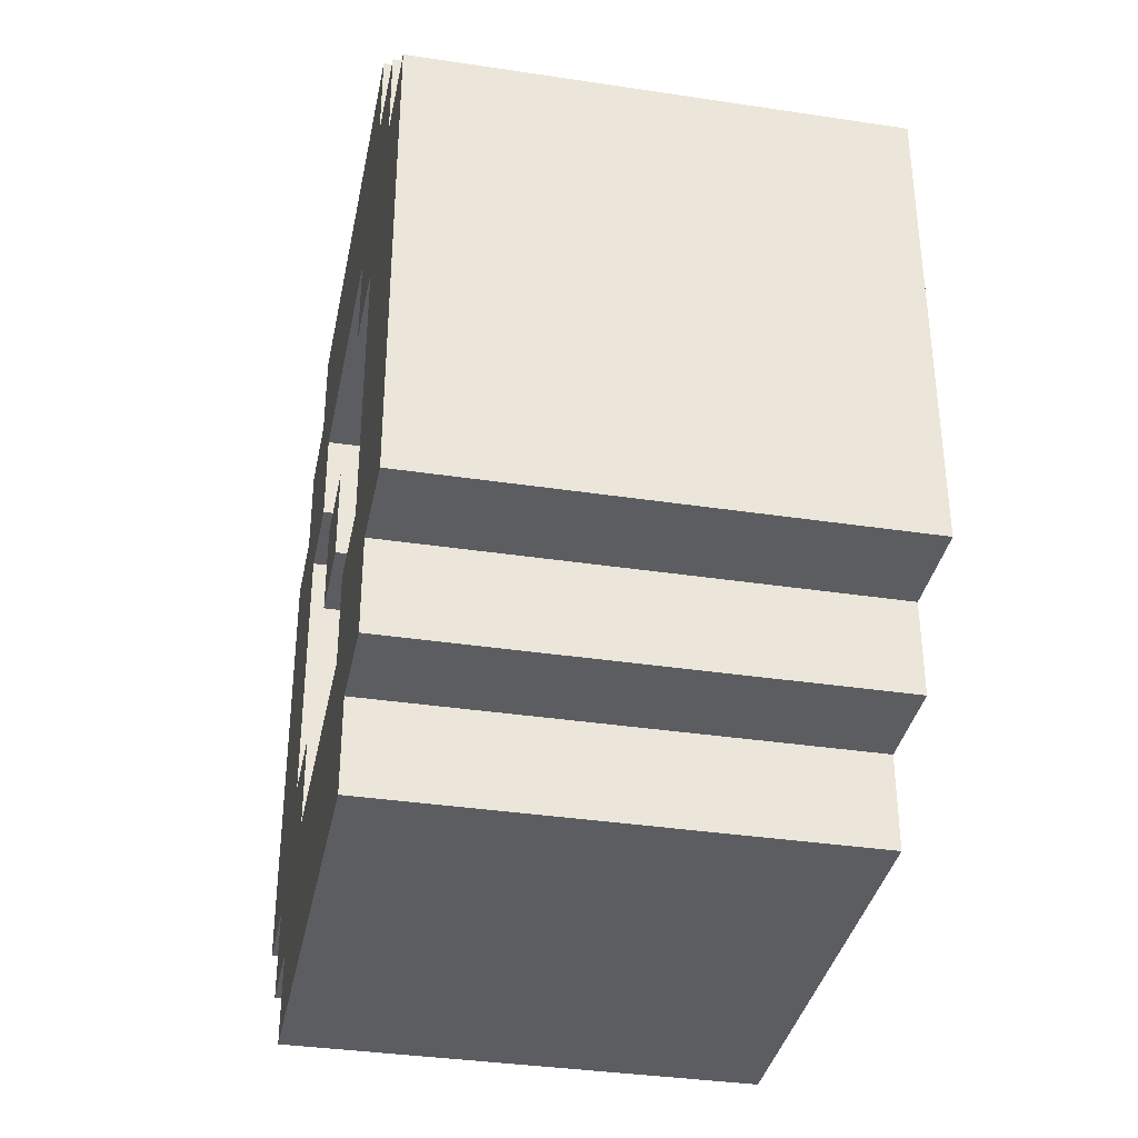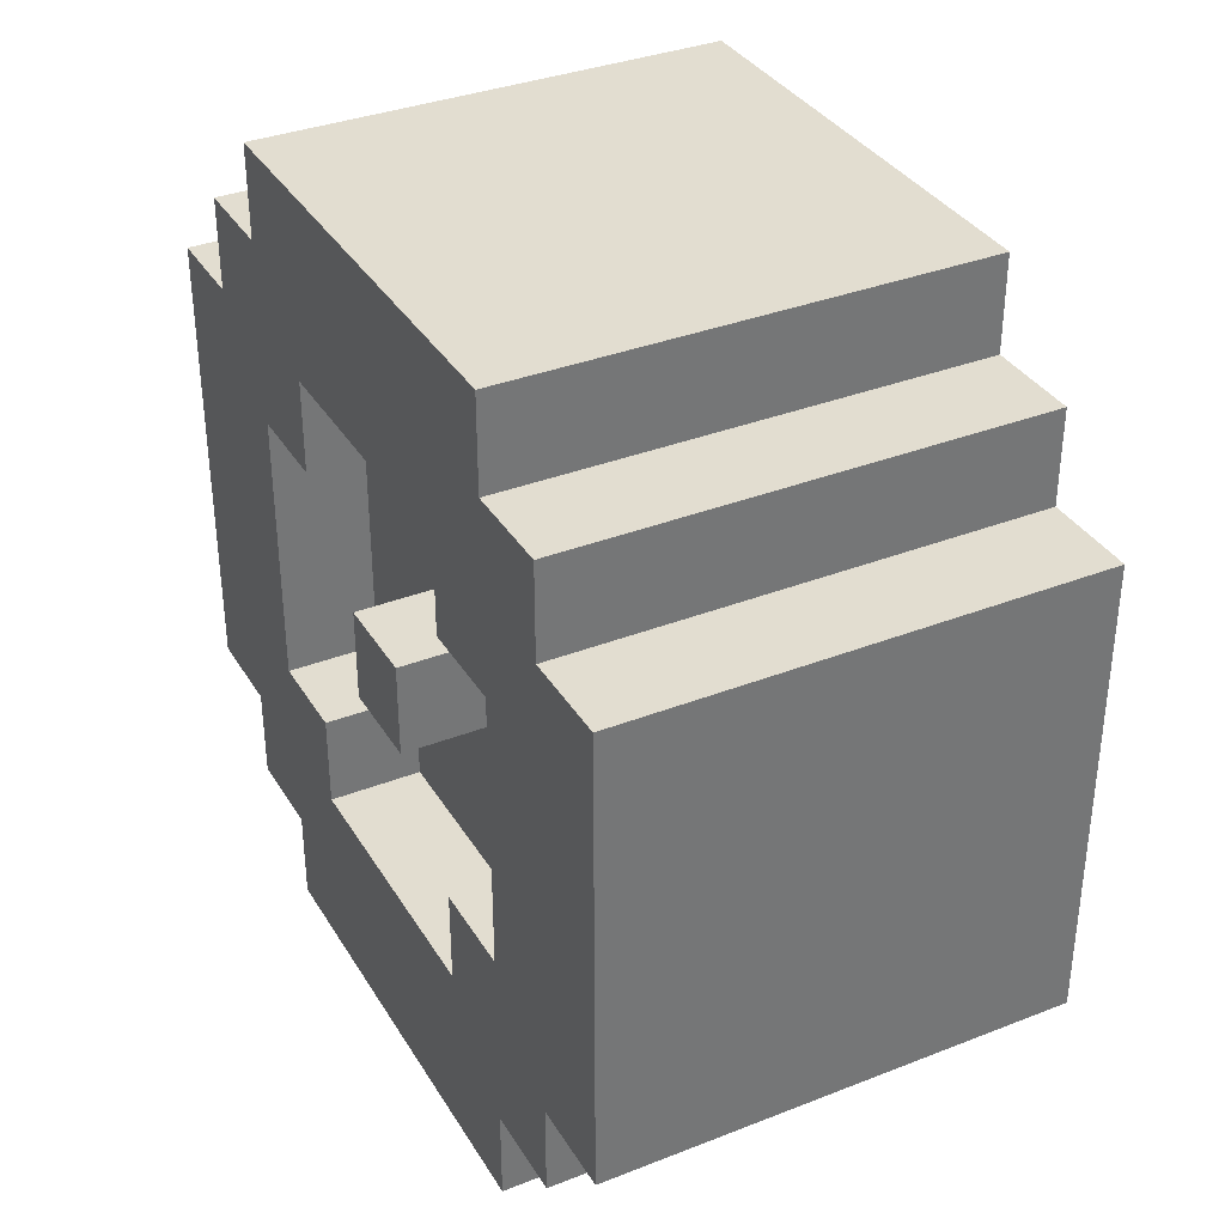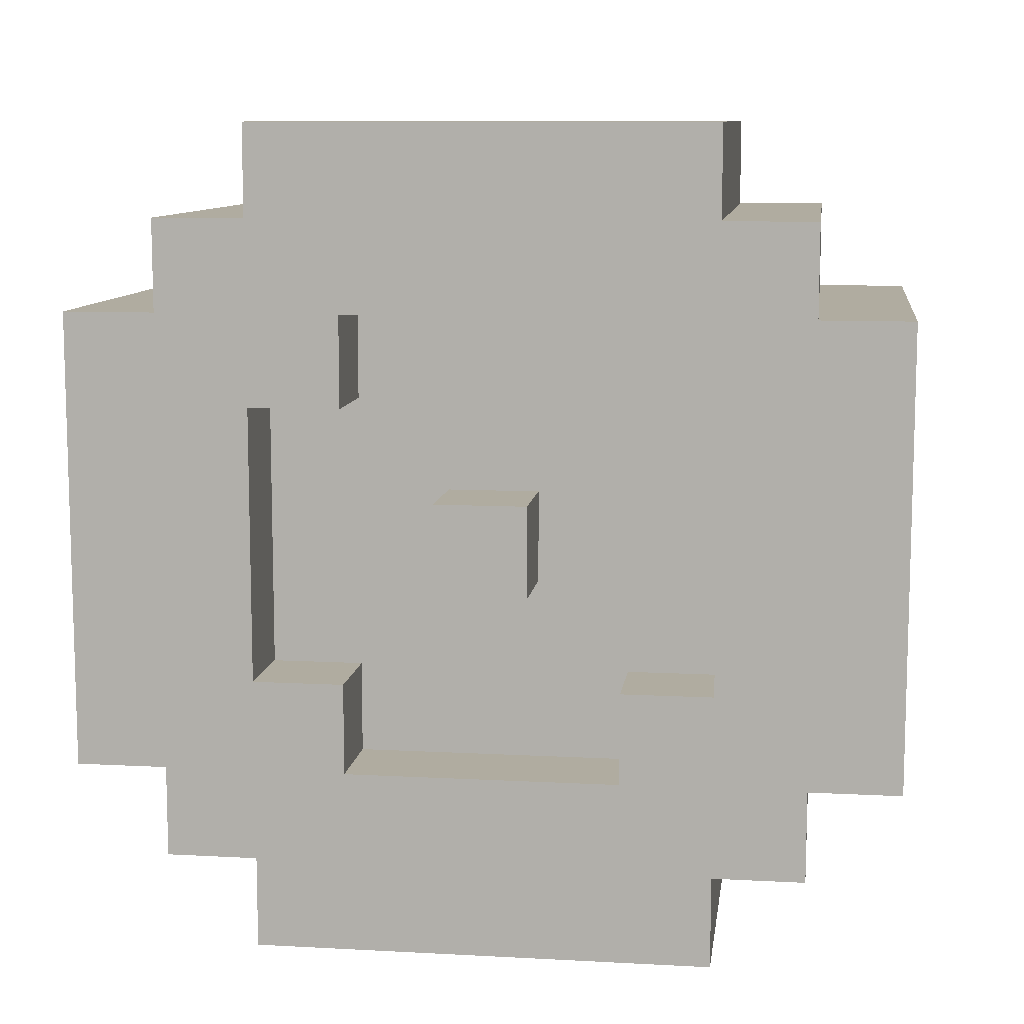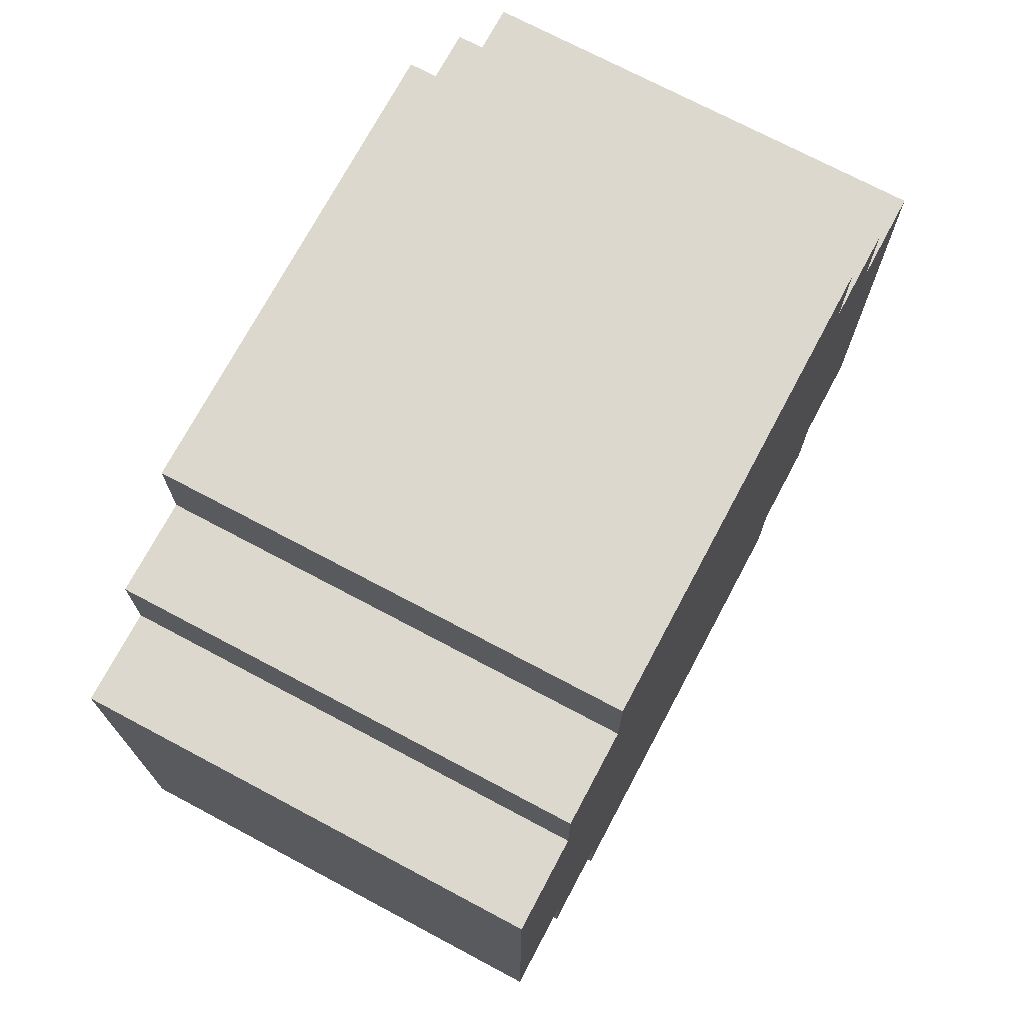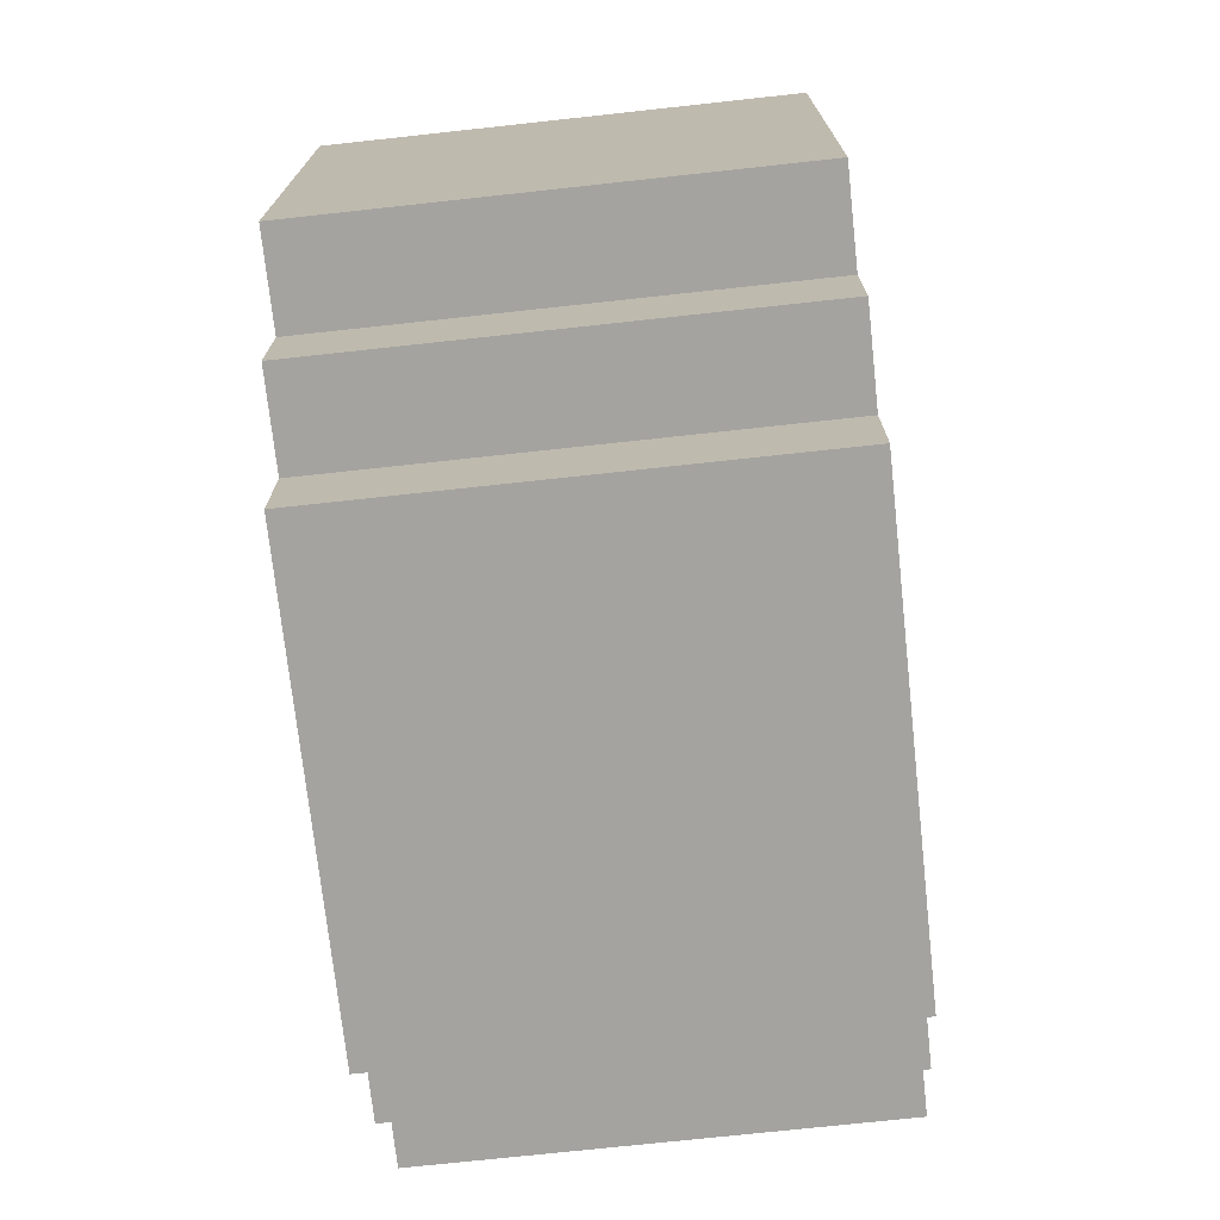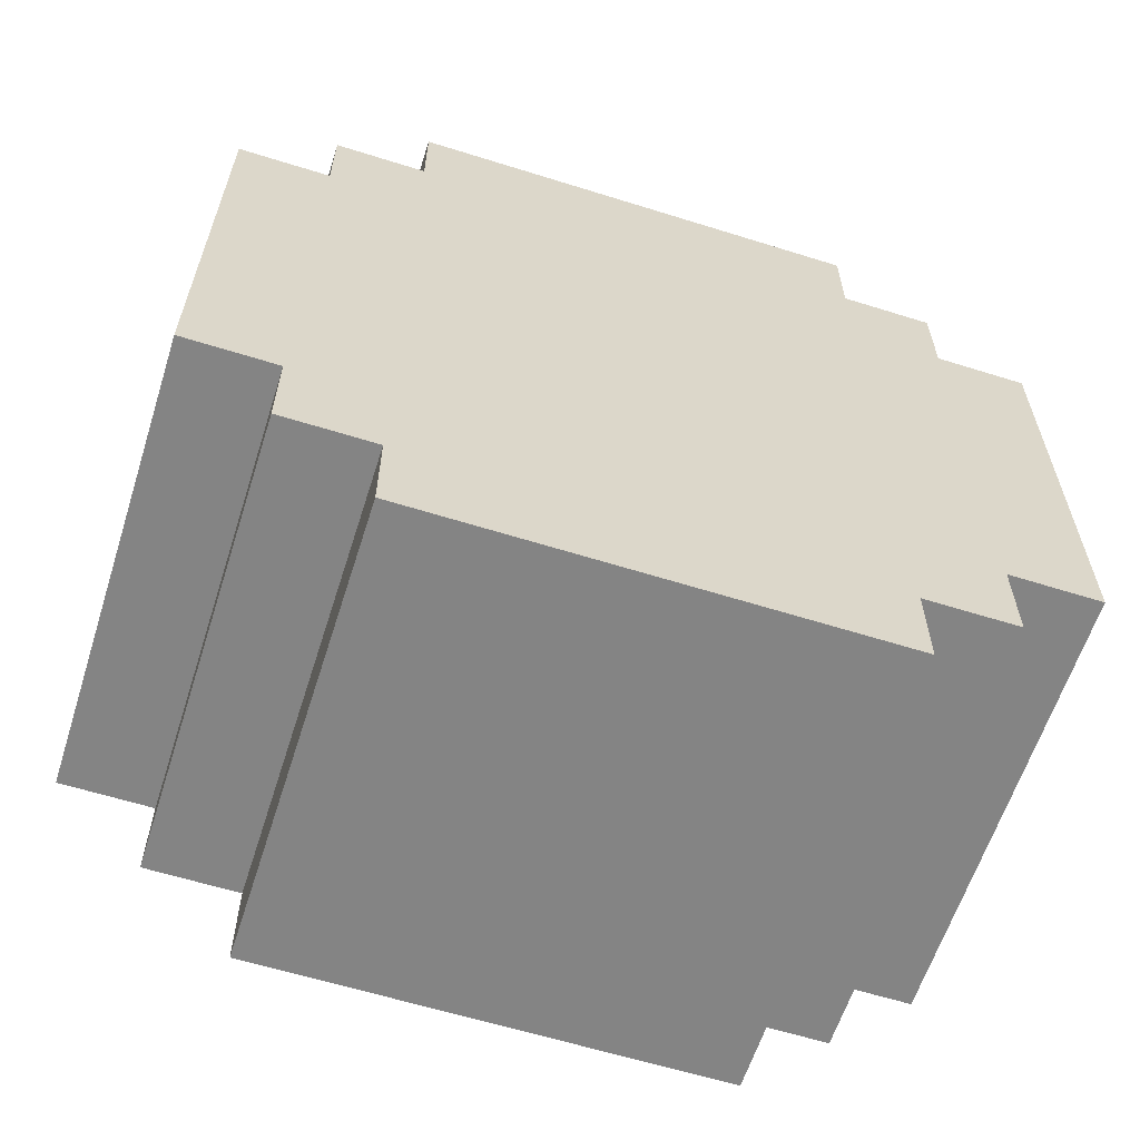
<metadata>
{"format":"obj","ext":"obj","renderer":"f3d","projection":"perspective","resolution":1024,"background":"white","views":[{"elev":-35.9,"azim":168.8,"up":"+Y"},{"elev":35.2,"azim":152.6,"up":"+Y"},{"elev":9.9,"azim":97.8,"up":"+Z"},{"elev":72.4,"azim":-152.0,"up":"+Z"},{"elev":-73.0,"azim":6.2,"up":"+Z"},{"elev":-61.4,"azim":-107.7,"up":"+Z"}]}
</metadata>
<code>
o
v 2.4 0.9 2
v 2.9 0.9 2
v 2.4 0.9 1.5
v 2.9 0.9 1.5
v 2.4 0.8 2.1
v 2.9 0.8 2.1
v 2.4 0.8 2
v 2.9 0.8 2
v 2.4 0.8 1.5
v 2.9 0.8 1.5
v 2.4 0.8 1.4
v 2.9 0.8 1.4
v 2.4 0.7 2.2
v 2.9 0.7 2.2
v 2.4 0.7 2.1
v 2.9 0.7 2.1
v 2.4 0.7 1.4
v 2.9 0.7 1.4
v 2.4 0.7 1.3
v 2.9 0.7 1.3
v 2.8 0.5 1.8
v 2.9 0.5 1.8
v 2.8 0.5 1.7
v 2.9 0.5 1.7
v 2.8 0.3 2
v 2.9 0.3 2
v 2.8 0.3 1.9
v 2.9 0.3 1.9
v 2.8 0.3 1.6
v 2.9 0.3 1.6
v 2.8 0.3 1.5
v 2.9 0.3 1.5
v 2.8 0.2 1.9
v 2.9 0.2 1.9
v 2.8 0.2 1.6
v 2.9 0.2 1.6
v 2.8 0.7 1.9
v 2.9 0.7 1.9
v 2.8 0.7 1.6
v 2.9 0.7 1.6
v 2.8 0.6 2
v 2.9 0.6 2
v 2.8 0.6 1.9
v 2.9 0.6 1.9
v 2.8 0.6 1.6
v 2.9 0.6 1.6
v 2.8 0.6 1.5
v 2.9 0.6 1.5
v 2.8 0.4 1.8
v 2.9 0.4 1.8
v 2.8 0.4 1.7
v 2.9 0.4 1.7
v 2.4 0.2 2.2
v 2.9 0.2 2.2
v 2.4 0.2 2.1
v 2.9 0.2 2.1
v 2.4 0.2 1.4
v 2.9 0.2 1.4
v 2.4 0.2 1.3
v 2.9 0.2 1.3
v 2.4 0.1 2.1
v 2.9 0.1 2.1
v 2.4 0.1 2
v 2.9 0.1 2
v 2.4 0.1 1.5
v 2.9 0.1 1.5
v 2.4 0.1 1.4
v 2.9 0.1 1.4
v 2.4 0 2
v 2.9 0 2
v 2.4 0 1.5
v 2.9 0 1.5
v 2.4 0.9 2
v 2.4 0.9 1.5
v 2.4 0.8 2.1
v 2.4 0.8 2
v 2.4 0.8 1.5
v 2.4 0.8 1.4
v 2.4 0.7 2.2
v 2.4 0.7 2.1
v 2.4 0.7 1.4
v 2.4 0.7 1.3
v 2.4 0.2 2.2
v 2.4 0.2 2.1
v 2.4 0.2 1.4
v 2.4 0.2 1.3
v 2.4 0.1 2.1
v 2.4 0.1 2
v 2.4 0.1 1.5
v 2.4 0.1 1.4
v 2.4 0 2
v 2.4 0 1.5
v 2.8 0.7 1.9
v 2.8 0.7 1.6
v 2.8 0.6 2
v 2.8 0.6 1.9
v 2.8 0.6 1.6
v 2.8 0.6 1.5
v 2.8 0.5 1.8
v 2.8 0.5 1.7
v 2.8 0.4 1.8
v 2.8 0.4 1.7
v 2.8 0.3 2
v 2.8 0.3 1.9
v 2.8 0.3 1.6
v 2.8 0.3 1.5
v 2.8 0.2 1.9
v 2.8 0.2 1.6
v 2.9 0.9 2
v 2.9 0.9 1.5
v 2.9 0.8 2.1
v 2.9 0.8 2
v 2.9 0.8 1.5
v 2.9 0.8 1.4
v 2.9 0.7 2.2
v 2.9 0.7 2.1
v 2.9 0.7 1.9
v 2.9 0.7 1.6
v 2.9 0.7 1.4
v 2.9 0.7 1.3
v 2.9 0.6 2
v 2.9 0.6 1.9
v 2.9 0.6 1.6
v 2.9 0.6 1.5
v 2.9 0.5 1.8
v 2.9 0.5 1.7
v 2.9 0.4 1.8
v 2.9 0.4 1.7
v 2.9 0.3 2
v 2.9 0.3 1.9
v 2.9 0.3 1.6
v 2.9 0.3 1.5
v 2.9 0.2 2.2
v 2.9 0.2 2.1
v 2.9 0.2 1.9
v 2.9 0.2 1.6
v 2.9 0.2 1.4
v 2.9 0.2 1.3
v 2.9 0.1 2.1
v 2.9 0.1 2
v 2.9 0.1 1.5
v 2.9 0.1 1.4
v 2.9 0 2
v 2.9 0 1.5
v 2.4 0.7 2.2
v 2.4 0.2 2.2
v 2.9 0.7 2.2
v 2.9 0.2 2.2
v 2.4 0.8 2.1
v 2.4 0.7 2.1
v 2.4 0.2 2.1
v 2.4 0.1 2.1
v 2.9 0.8 2.1
v 2.9 0.7 2.1
v 2.9 0.2 2.1
v 2.9 0.1 2.1
v 2.4 0.9 2
v 2.4 0.8 2
v 2.4 0.1 2
v 2.4 0 2
v 2.9 0.9 2
v 2.9 0.8 2
v 2.9 0.1 2
v 2.9 0 2
v 2.8 0.5 1.8
v 2.8 0.4 1.8
v 2.9 0.5 1.8
v 2.9 0.4 1.8
v 2.8 0.7 1.6
v 2.8 0.6 1.6
v 2.8 0.3 1.6
v 2.8 0.2 1.6
v 2.9 0.7 1.6
v 2.9 0.6 1.6
v 2.9 0.3 1.6
v 2.9 0.2 1.6
v 2.8 0.6 1.5
v 2.8 0.3 1.5
v 2.9 0.6 1.5
v 2.9 0.3 1.5
v 2.8 0.6 2
v 2.8 0.3 2
v 2.9 0.6 2
v 2.9 0.3 2
v 2.8 0.7 1.9
v 2.8 0.6 1.9
v 2.8 0.3 1.9
v 2.8 0.2 1.9
v 2.9 0.7 1.9
v 2.9 0.6 1.9
v 2.9 0.3 1.9
v 2.9 0.2 1.9
v 2.8 0.5 1.7
v 2.8 0.4 1.7
v 2.9 0.5 1.7
v 2.9 0.4 1.7
v 2.4 0.9 1.5
v 2.4 0.8 1.5
v 2.4 0.1 1.5
v 2.4 0 1.5
v 2.9 0.9 1.5
v 2.9 0.8 1.5
v 2.9 0.1 1.5
v 2.9 0 1.5
v 2.4 0.8 1.4
v 2.4 0.7 1.4
v 2.4 0.2 1.4
v 2.4 0.1 1.4
v 2.9 0.8 1.4
v 2.9 0.7 1.4
v 2.9 0.2 1.4
v 2.9 0.1 1.4
v 2.4 0.7 1.3
v 2.4 0.2 1.3
v 2.9 0.7 1.3
v 2.9 0.2 1.3
f 1 2 3
f 3 2 4
f 5 6 7
f 7 6 8
f 9 10 11
f 11 10 12
f 13 14 15
f 15 14 16
f 17 18 19
f 19 18 20
f 21 22 23
f 23 22 24
f 25 26 27
f 27 26 28
f 29 30 31
f 31 30 32
f 33 34 35
f 35 34 36
f 39 38 37
f 40 38 39
f 43 42 41
f 44 42 43
f 47 46 45
f 48 46 47
f 51 50 49
f 52 50 51
f 55 54 53
f 56 54 55
f 59 58 57
f 60 58 59
f 63 62 61
f 64 62 63
f 67 66 65
f 68 66 67
f 71 70 69
f 72 70 71
f 73 74 76
f 76 74 77
f 75 76 80
f 77 78 80
f 76 77 80
f 80 78 81
f 79 80 83
f 81 82 83
f 80 81 83
f 83 82 84
f 84 82 85
f 85 82 86
f 84 85 87
f 87 85 88
f 88 85 89
f 89 85 90
f 88 89 91
f 91 89 92
f 96 94 93
f 97 94 96
f 99 96 95
f 99 98 97
f 99 97 96
f 100 98 99
f 101 99 95
f 102 98 100
f 103 101 95
f 103 102 101
f 104 102 103
f 105 98 102
f 105 102 104
f 106 98 105
f 107 105 104
f 108 105 107
f 112 110 109
f 113 110 112
f 116 112 111
f 116 114 113
f 116 113 112
f 117 114 116
f 118 114 117
f 119 114 118
f 121 116 115
f 121 117 116
f 122 117 121
f 123 120 119
f 123 119 118
f 124 120 123
f 127 126 125
f 128 126 127
f 129 121 115
f 132 120 124
f 133 129 115
f 133 130 129
f 134 130 133
f 135 130 134
f 136 132 131
f 137 120 132
f 137 132 136
f 138 120 137
f 139 135 134
f 139 136 135
f 139 137 136
f 140 137 139
f 141 137 140
f 142 137 141
f 143 141 140
f 144 141 143
f 145 146 147
f 147 146 148
f 149 150 153
f 153 150 154
f 151 152 155
f 155 152 156
f 157 158 161
f 161 158 162
f 159 160 163
f 163 160 164
f 165 166 167
f 167 166 168
f 169 170 173
f 173 170 174
f 171 172 175
f 175 172 176
f 177 178 179
f 179 178 180
f 183 182 181
f 184 182 183
f 189 186 185
f 190 186 189
f 191 188 187
f 192 188 191
f 195 194 193
f 196 194 195
f 201 198 197
f 202 198 201
f 203 200 199
f 204 200 203
f 209 206 205
f 210 206 209
f 211 208 207
f 212 208 211
f 215 214 213
f 216 214 215

</code>
